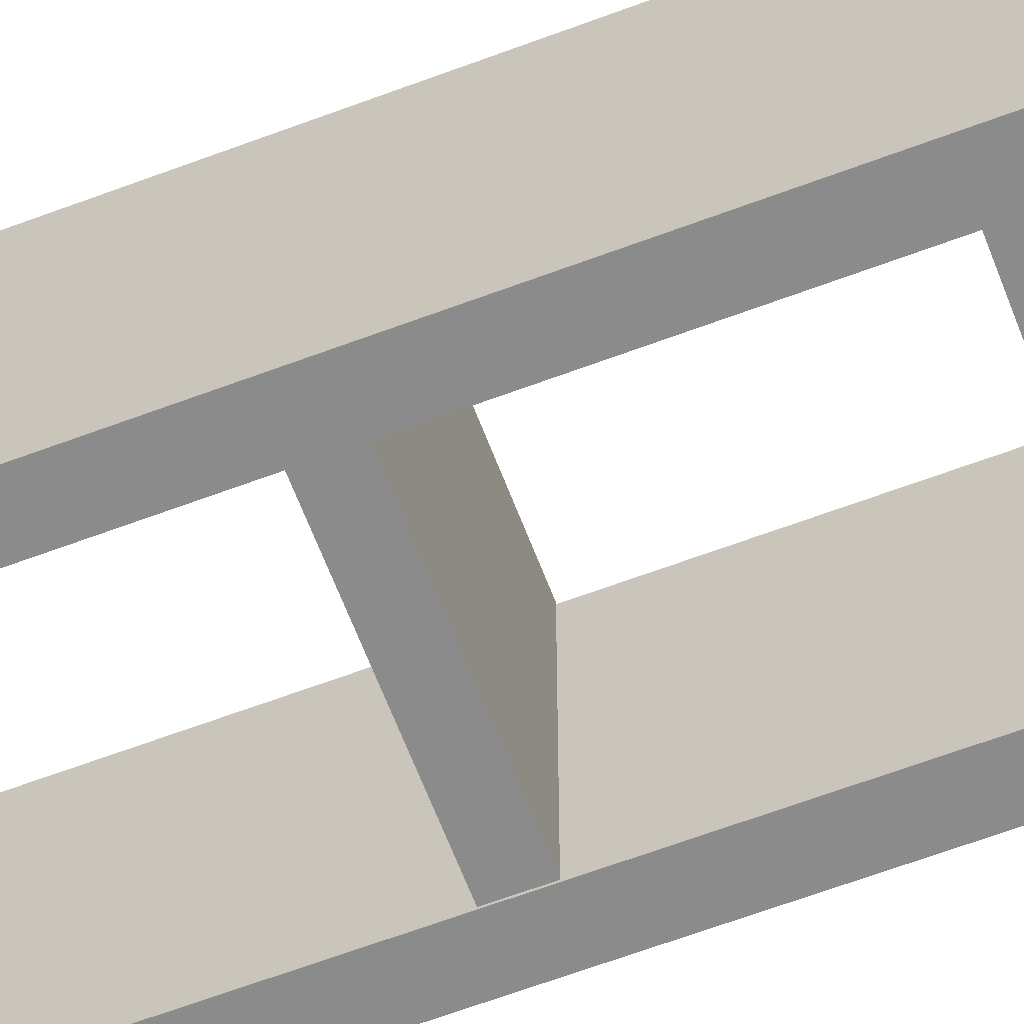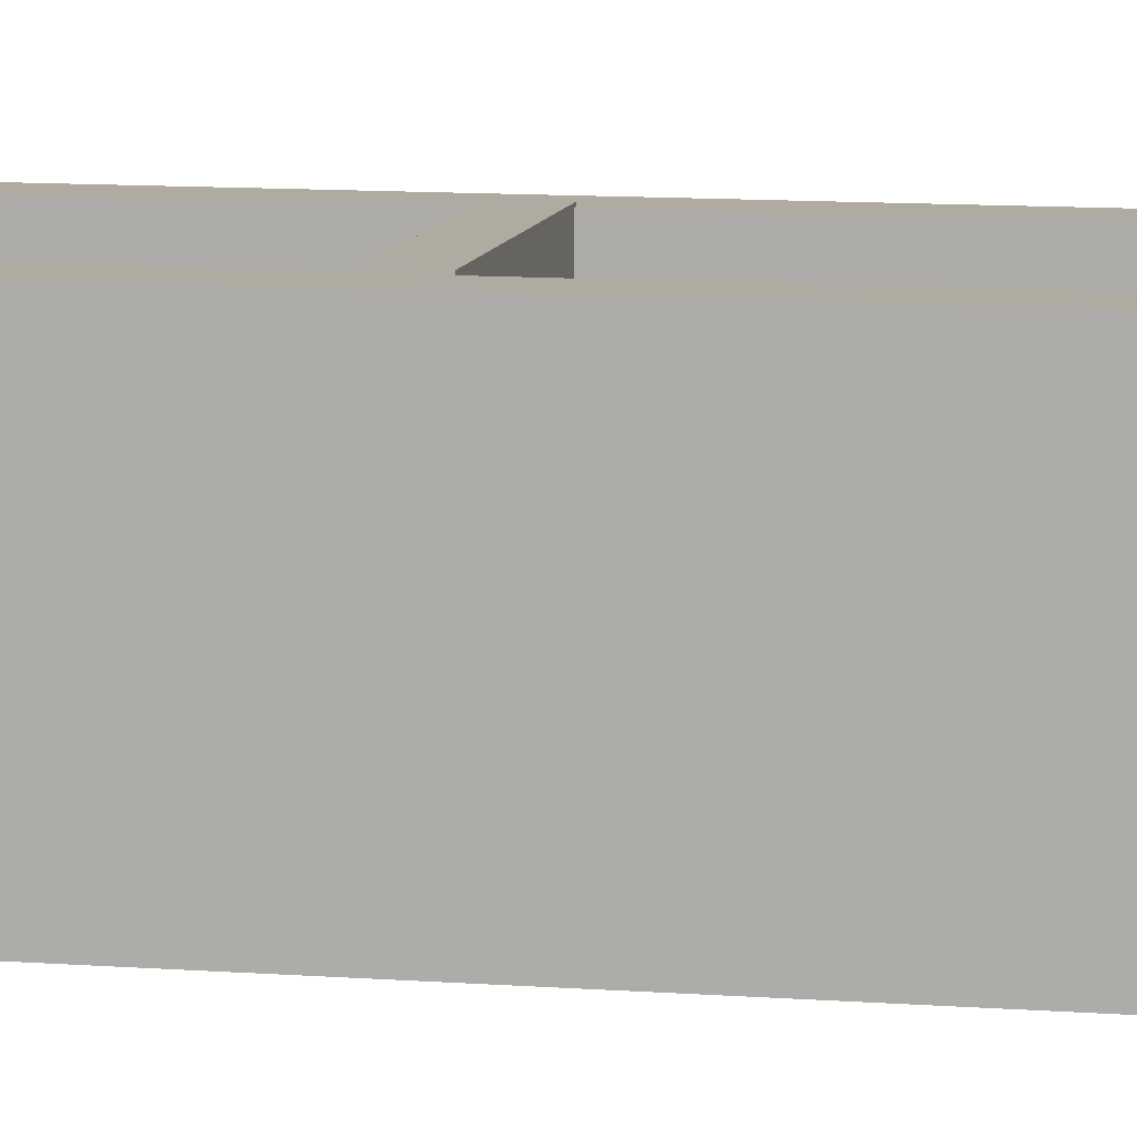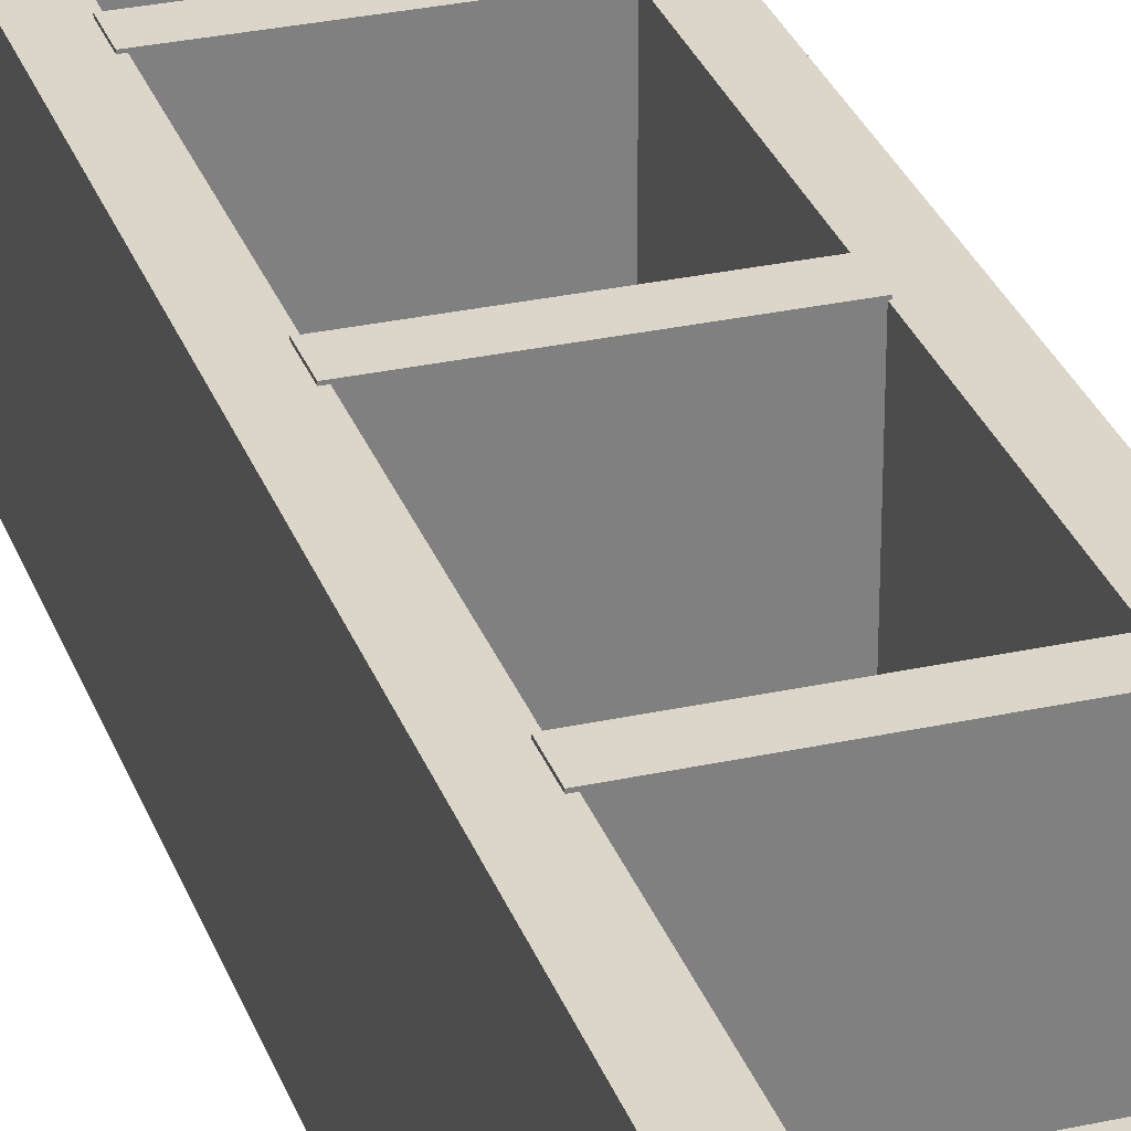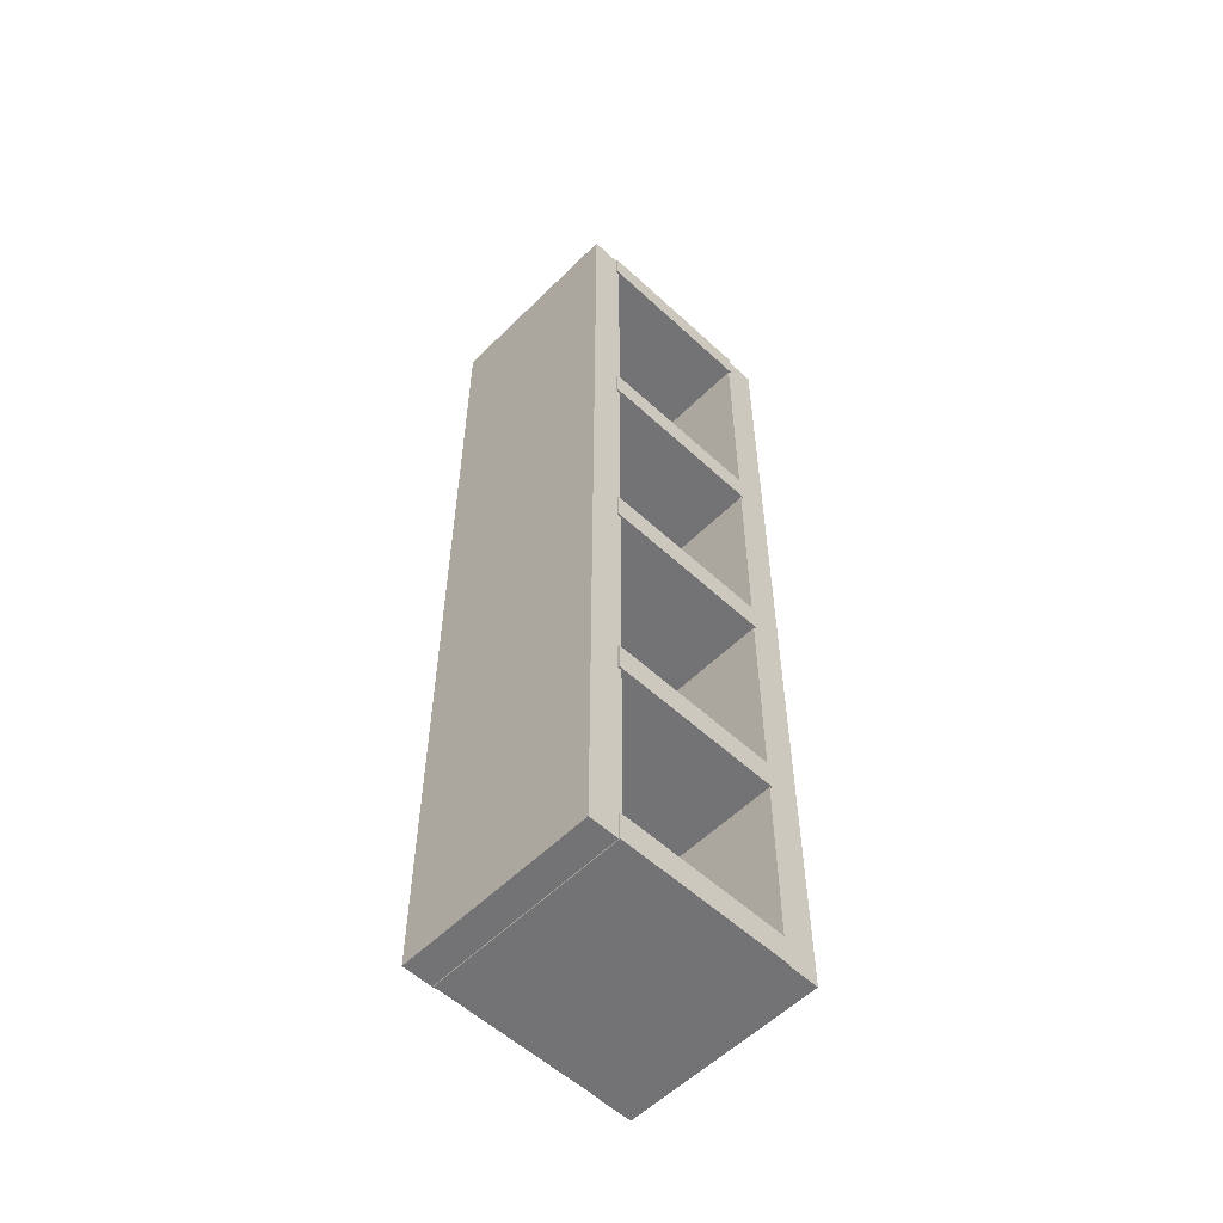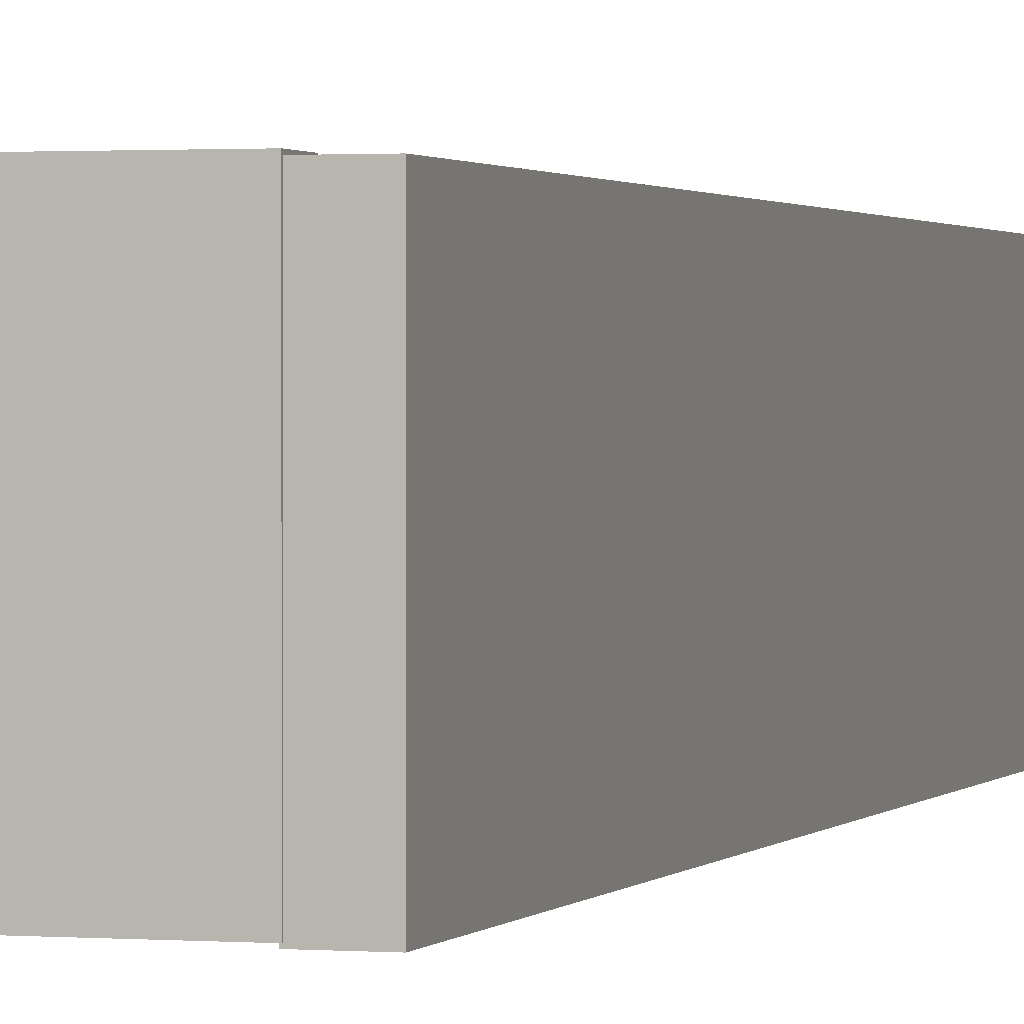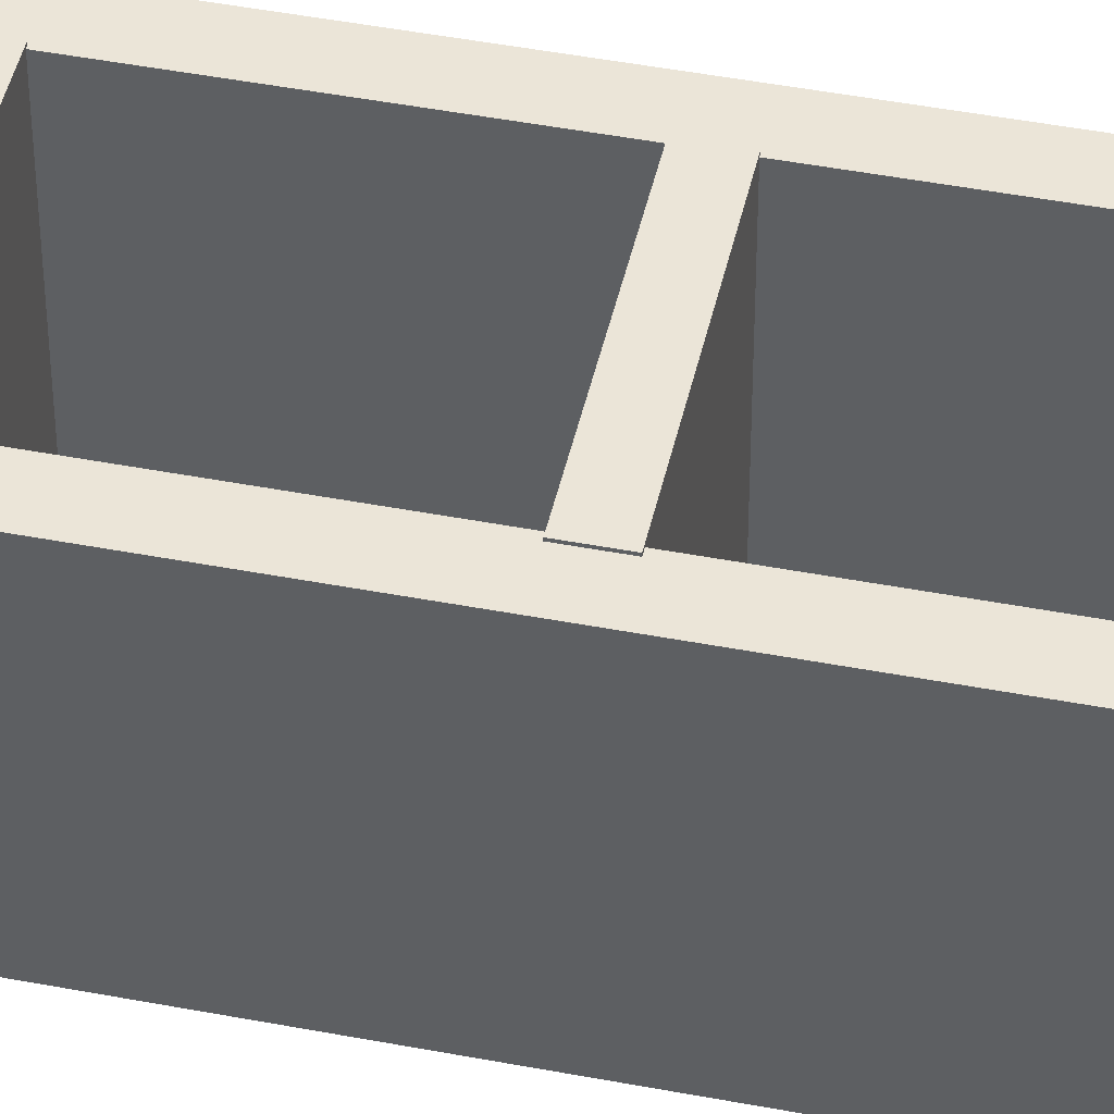
<metadata>
{"format":"obj","ext":"obj","renderer":"f3d","projection":"perspective","resolution":1024,"background":"white","views":[{"elev":-64.0,"azim":110.8,"up":"+Z"},{"elev":9.8,"azim":101.5,"up":"+Z"},{"elev":29.9,"azim":-17.8,"up":"+Z"},{"elev":-56.0,"azim":-44.1,"up":"+Y"},{"elev":1.1,"azim":16.8,"up":"+Z"},{"elev":45.8,"azim":-77.6,"up":"+Z"}]}
</metadata>
<code>
g default
v -0.4073 0.03106 0.794
v 0.3484 0.03106 0.794
v -0.4073 0.1559 0.794
v 0.3484 0.1559 0.794
v -0.4073 0.1559 -0.06898
v 0.3484 0.1559 -0.06898
v -0.4073 0.03106 -0.06898
v 0.3484 0.03106 -0.06898
g pCube3
f 1 2 3
f 3 2 4
f 3 4 5
f 5 4 6
f 5 6 7
f 7 6 8
f 7 8 1
f 1 8 2
f 2 8 4
f 4 8 6
f 7 1 5
f 5 1 3
g default
v -0.536 0.03608 0.787
v -0.3905 0.03608 0.787
v -0.536 4.223 0.787
v -0.3905 4.223 0.787
v -0.536 4.223 -0.07578
v -0.3905 4.223 -0.07578
v -0.536 0.03608 -0.07578
v -0.3905 0.03608 -0.07578
g pasted__pCube2 group
f 9 10 11
f 11 10 12
f 11 12 13
f 13 12 14
f 13 14 15
f 15 14 16
f 15 16 9
f 9 16 10
f 10 16 12
f 12 16 14
f 15 9 13
f 13 9 11
g default
v 0.3428 0.03656 0.787
v 0.4883 0.03656 0.787
v 0.3428 4.223 0.787
v 0.4883 4.223 0.787
v 0.3428 4.223 -0.07578
v 0.4883 4.223 -0.07578
v 0.3428 0.03656 -0.07578
v 0.4883 0.03656 -0.07578
g pCube2
f 17 18 19
f 19 18 20
f 19 20 21
f 21 20 22
f 21 22 23
f 23 22 24
f 23 24 17
f 17 24 18
f 18 24 20
f 20 24 22
f 23 17 21
f 21 17 19
g default
v -0.4073 4.103 0.794
v 0.3484 4.103 0.794
v -0.4073 4.228 0.794
v 0.3484 4.228 0.794
v -0.4073 4.228 -0.06898
v 0.3484 4.228 -0.06898
v -0.4073 4.103 -0.06898
v 0.3484 4.103 -0.06898
g pasted__pasted__pasted__pasted__pCube3 pasted__pasted__pasted__group1 pasted__pasted__group2 pasted__group3 group4
f 25 26 27
f 27 26 28
f 27 28 29
f 29 28 30
f 29 30 31
f 31 30 32
f 31 32 25
f 25 32 26
f 26 32 28
f 28 32 30
f 31 25 29
f 29 25 27
g default
v -0.4073 2.938 0.794
v 0.3484 2.938 0.794
v -0.4073 3.062 0.794
v 0.3484 3.062 0.794
v -0.4073 3.062 -0.06898
v 0.3484 3.062 -0.06898
v -0.4073 2.938 -0.06898
v 0.3484 2.938 -0.06898
g pasted__pasted__pasted__pCube3 pasted__pasted__group1 pasted__group2 group3
f 33 34 35
f 35 34 36
f 35 36 37
f 37 36 38
f 37 38 39
f 39 38 40
f 39 40 33
f 33 40 34
f 34 40 36
f 36 40 38
f 39 33 37
f 37 33 35
g default
v -0.4073 0.9376 0.794
v 0.3484 0.9376 0.794
v -0.4073 1.062 0.794
v 0.3484 1.062 0.794
v -0.4073 1.062 -0.06898
v 0.3484 1.062 -0.06898
v -0.4073 0.9376 -0.06898
v 0.3484 0.9376 -0.06898
g pasted__pCube3 group1
f 41 42 43
f 43 42 44
f 43 44 45
f 45 44 46
f 45 46 47
f 47 46 48
f 47 48 41
f 41 48 42
f 42 48 44
f 44 48 46
f 47 41 45
f 45 41 43
g default
v -0.4073 1.938 0.794
v 0.3484 1.938 0.794
v -0.4073 2.062 0.794
v 0.3484 2.062 0.794
v -0.4073 2.062 -0.06898
v 0.3484 2.062 -0.06898
v -0.4073 1.938 -0.06898
v 0.3484 1.938 -0.06898
g pasted__pasted__pCube3 pasted__group1 group2
f 49 50 51
f 51 50 52
f 51 52 53
f 53 52 54
f 53 54 55
f 55 54 56
f 55 56 49
f 49 56 50
f 50 56 52
f 52 56 54
f 55 49 53
f 53 49 51
g default
v -0.4073 0.03106 0.794
v 0.3484 0.03106 0.794
v -0.4073 0.1559 0.794
v 0.3484 0.1559 0.794
v -0.4073 0.1559 -0.06898
v 0.3484 0.1559 -0.06898
v -0.4073 0.03106 -0.06898
v 0.3484 0.03106 -0.06898
g pCube3
f 57 58 59
f 59 58 60
f 59 60 61
f 61 60 62
f 61 62 63
f 63 62 64
f 63 64 57
f 57 64 58
f 58 64 60
f 60 64 62
f 63 57 61
f 61 57 59
g default
v -0.536 0.03608 0.787
v -0.3905 0.03608 0.787
v -0.536 4.223 0.787
v -0.3905 4.223 0.787
v -0.536 4.223 -0.07578
v -0.3905 4.223 -0.07578
v -0.536 0.03608 -0.07578
v -0.3905 0.03608 -0.07578
g pasted__pCube2 group
f 65 66 67
f 67 66 68
f 67 68 69
f 69 68 70
f 69 70 71
f 71 70 72
f 71 72 65
f 65 72 66
f 66 72 68
f 68 72 70
f 71 65 69
f 69 65 67
g default
v 0.3428 0.03656 0.787
v 0.4883 0.03656 0.787
v 0.3428 4.223 0.787
v 0.4883 4.223 0.787
v 0.3428 4.223 -0.07578
v 0.4883 4.223 -0.07578
v 0.3428 0.03656 -0.07578
v 0.4883 0.03656 -0.07578
g pCube2
f 73 74 75
f 75 74 76
f 75 76 77
f 77 76 78
f 77 78 79
f 79 78 80
f 79 80 73
f 73 80 74
f 74 80 76
f 76 80 78
f 79 73 77
f 77 73 75
g default
v -0.4073 4.103 0.794
v 0.3484 4.103 0.794
v -0.4073 4.228 0.794
v 0.3484 4.228 0.794
v -0.4073 4.228 -0.06898
v 0.3484 4.228 -0.06898
v -0.4073 4.103 -0.06898
v 0.3484 4.103 -0.06898
g pasted__pasted__pasted__pasted__pCube3 pasted__pasted__pasted__group1 pasted__pasted__group2 pasted__group3 group4
f 81 82 83
f 83 82 84
f 83 84 85
f 85 84 86
f 85 86 87
f 87 86 88
f 87 88 81
f 81 88 82
f 82 88 84
f 84 88 86
f 87 81 85
f 85 81 83
g default
v -0.4073 2.938 0.794
v 0.3484 2.938 0.794
v -0.4073 3.062 0.794
v 0.3484 3.062 0.794
v -0.4073 3.062 -0.06898
v 0.3484 3.062 -0.06898
v -0.4073 2.938 -0.06898
v 0.3484 2.938 -0.06898
g pasted__pasted__pasted__pCube3 pasted__pasted__group1 pasted__group2 group3
f 89 90 91
f 91 90 92
f 91 92 93
f 93 92 94
f 93 94 95
f 95 94 96
f 95 96 89
f 89 96 90
f 90 96 92
f 92 96 94
f 95 89 93
f 93 89 91
g default
v -0.4073 0.9376 0.794
v 0.3484 0.9376 0.794
v -0.4073 1.062 0.794
v 0.3484 1.062 0.794
v -0.4073 1.062 -0.06898
v 0.3484 1.062 -0.06898
v -0.4073 0.9376 -0.06898
v 0.3484 0.9376 -0.06898
g pasted__pCube3 group1
f 97 98 99
f 99 98 100
f 99 100 101
f 101 100 102
f 101 102 103
f 103 102 104
f 103 104 97
f 97 104 98
f 98 104 100
f 100 104 102
f 103 97 101
f 101 97 99
g default
v -0.4073 1.938 0.794
v 0.3484 1.938 0.794
v -0.4073 2.062 0.794
v 0.3484 2.062 0.794
v -0.4073 2.062 -0.06898
v 0.3484 2.062 -0.06898
v -0.4073 1.938 -0.06898
v 0.3484 1.938 -0.06898
g pasted__pasted__pCube3 pasted__group1 group2
f 105 106 107
f 107 106 108
f 107 108 109
f 109 108 110
f 109 110 111
f 111 110 112
f 111 112 105
f 105 112 106
f 106 112 108
f 108 112 110
f 111 105 109
f 109 105 107

</code>
